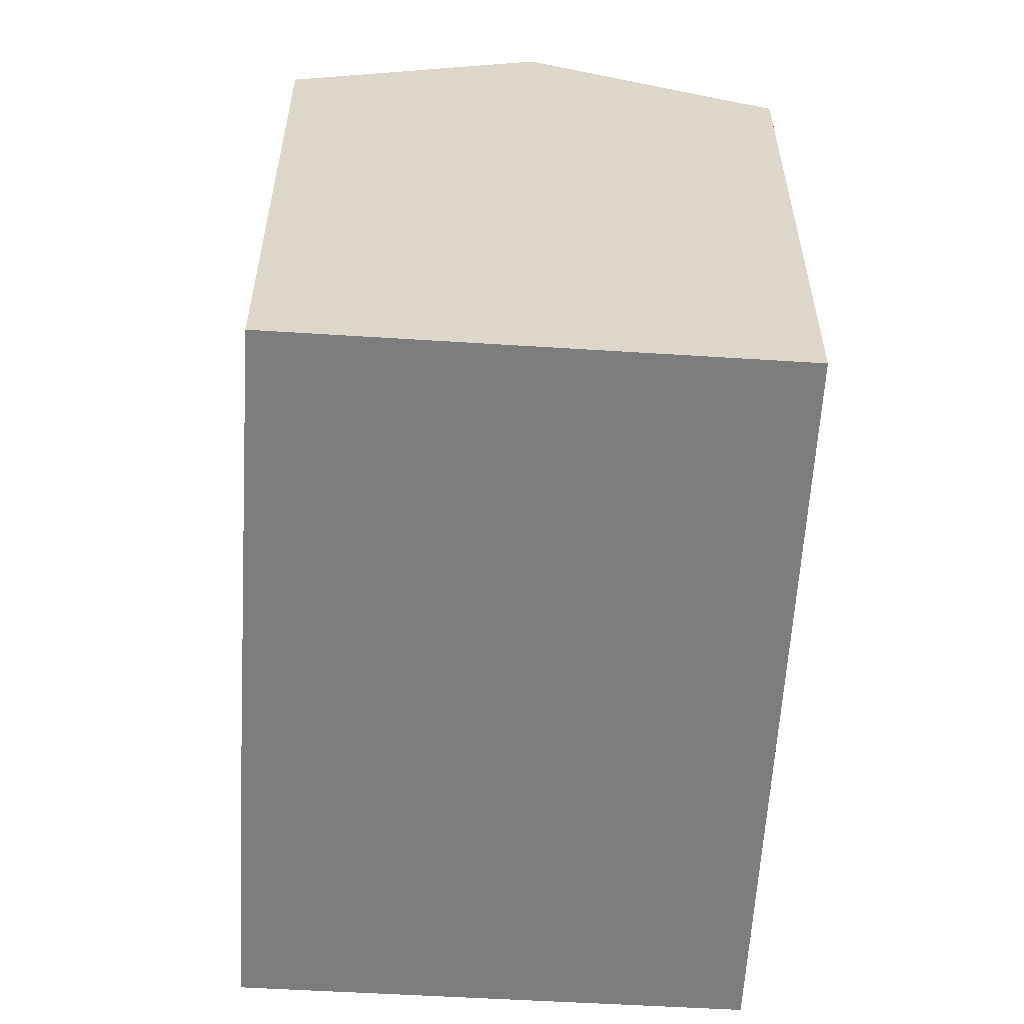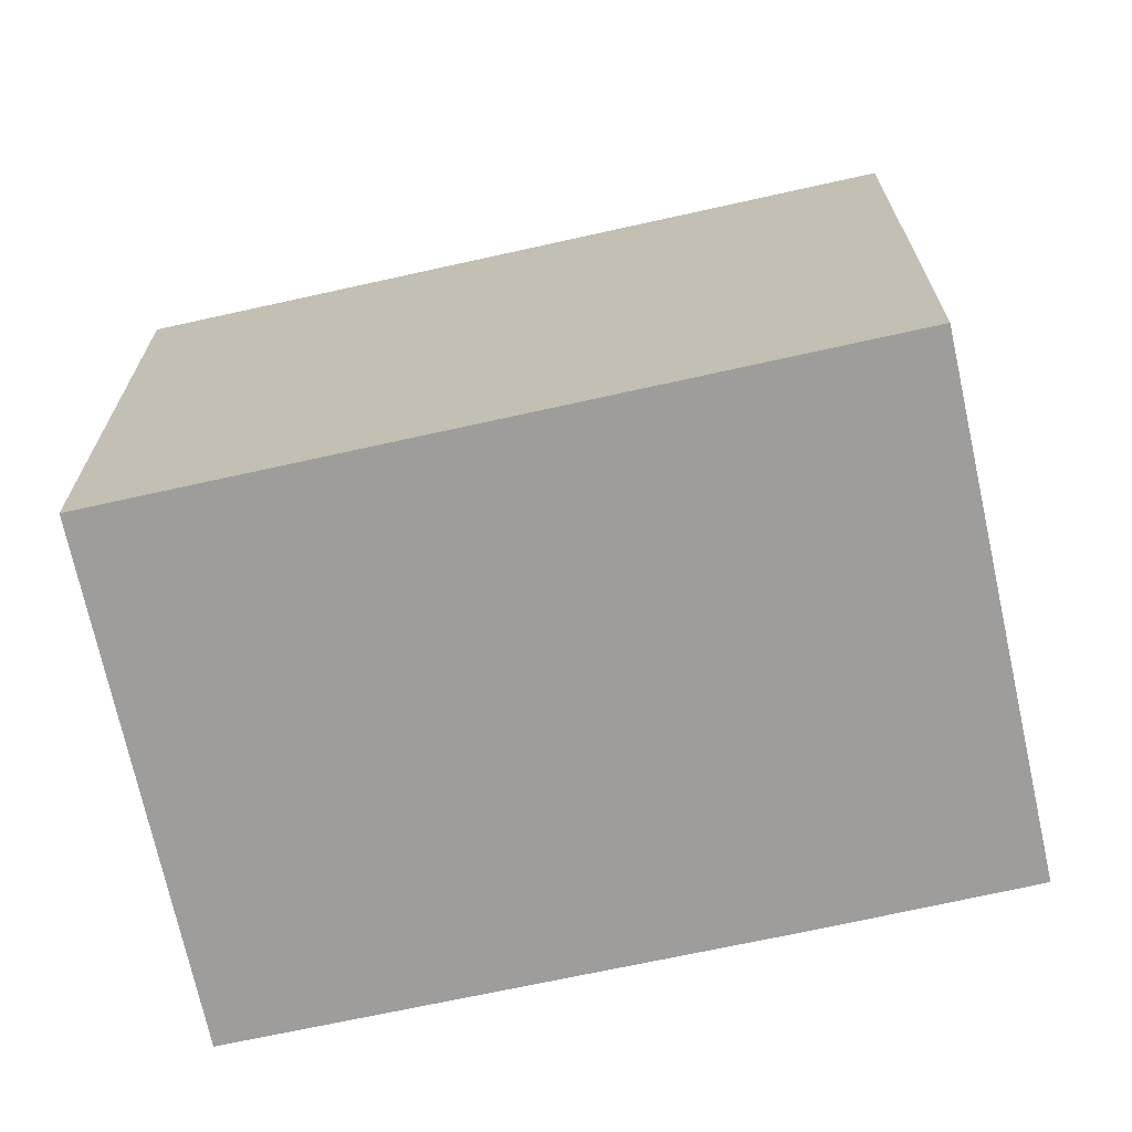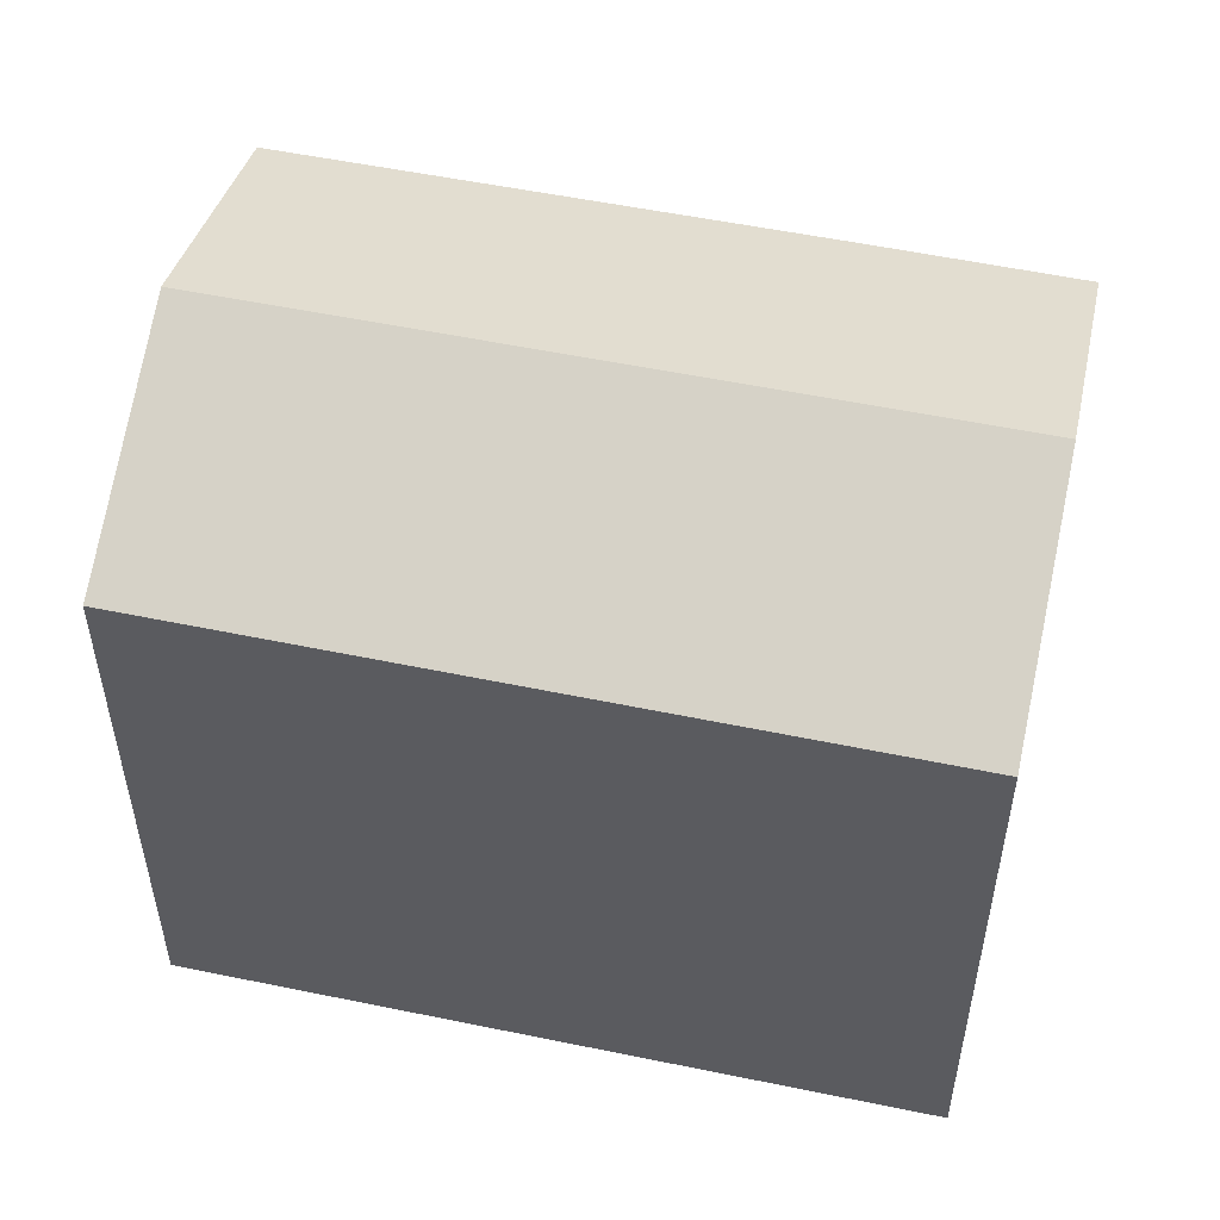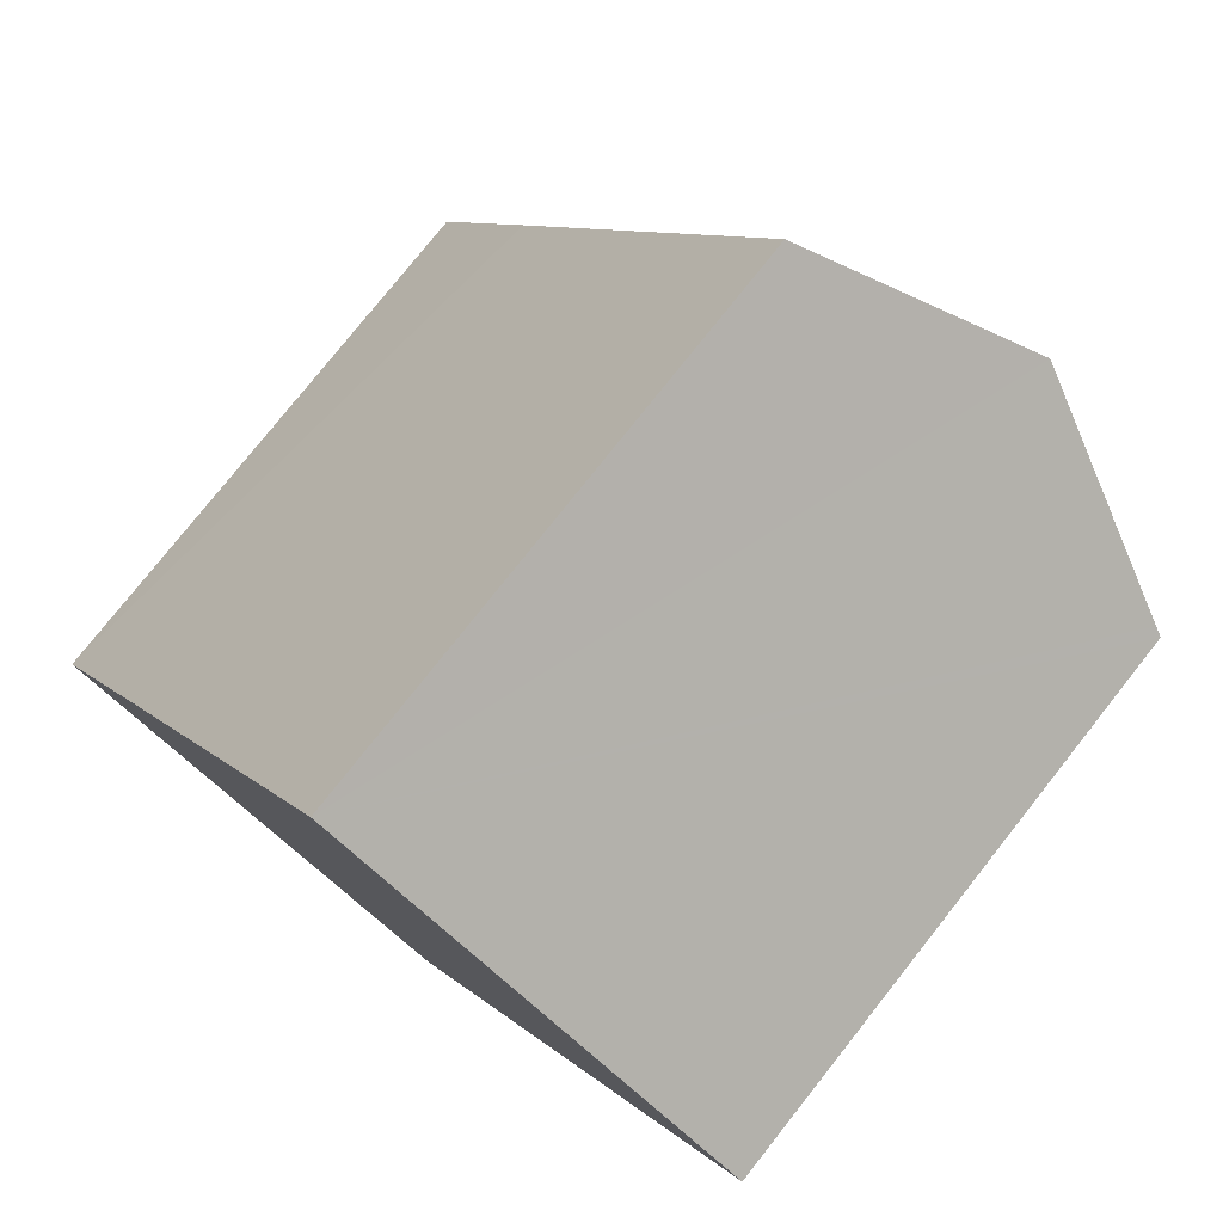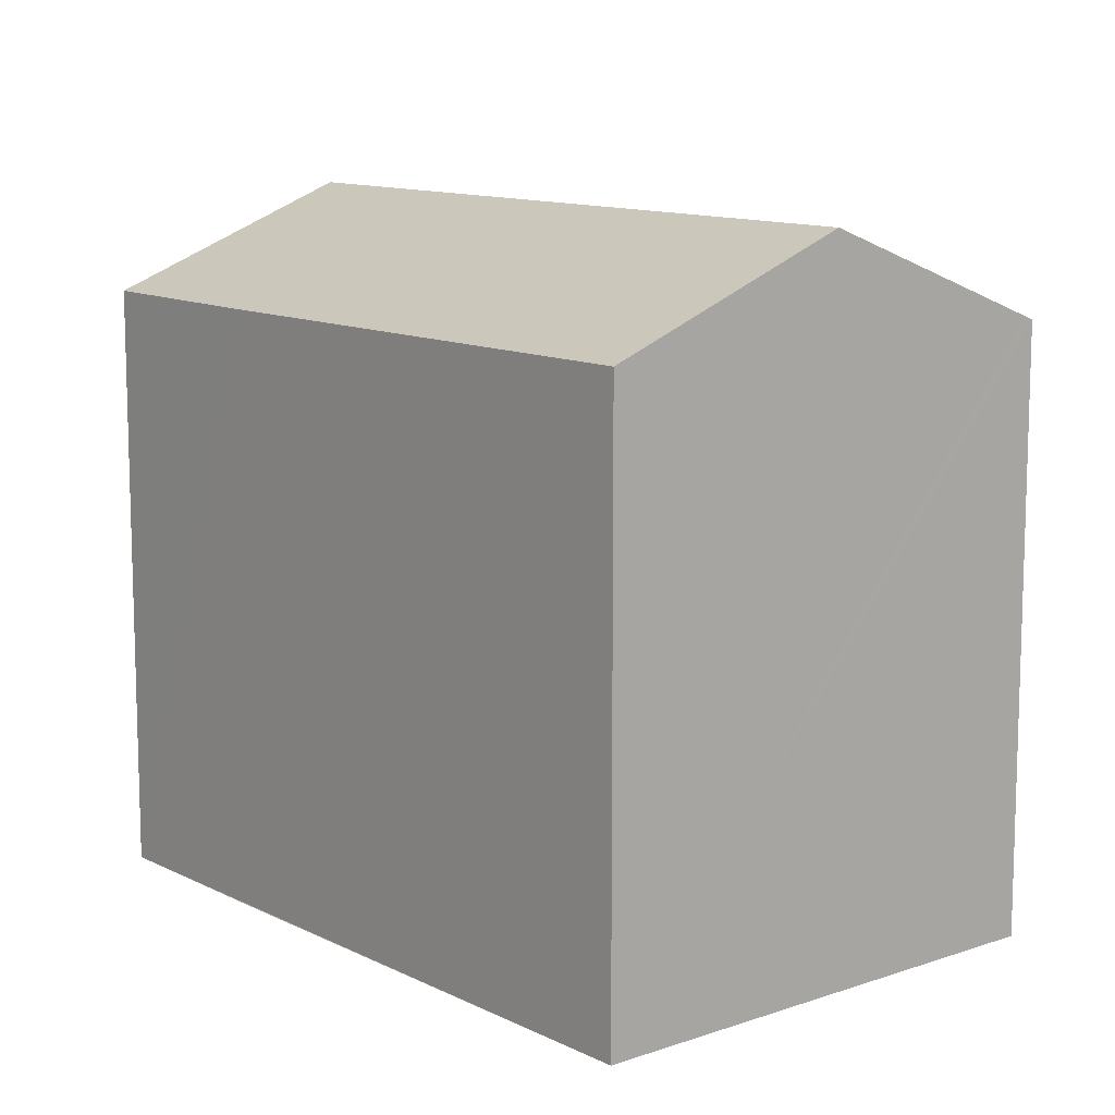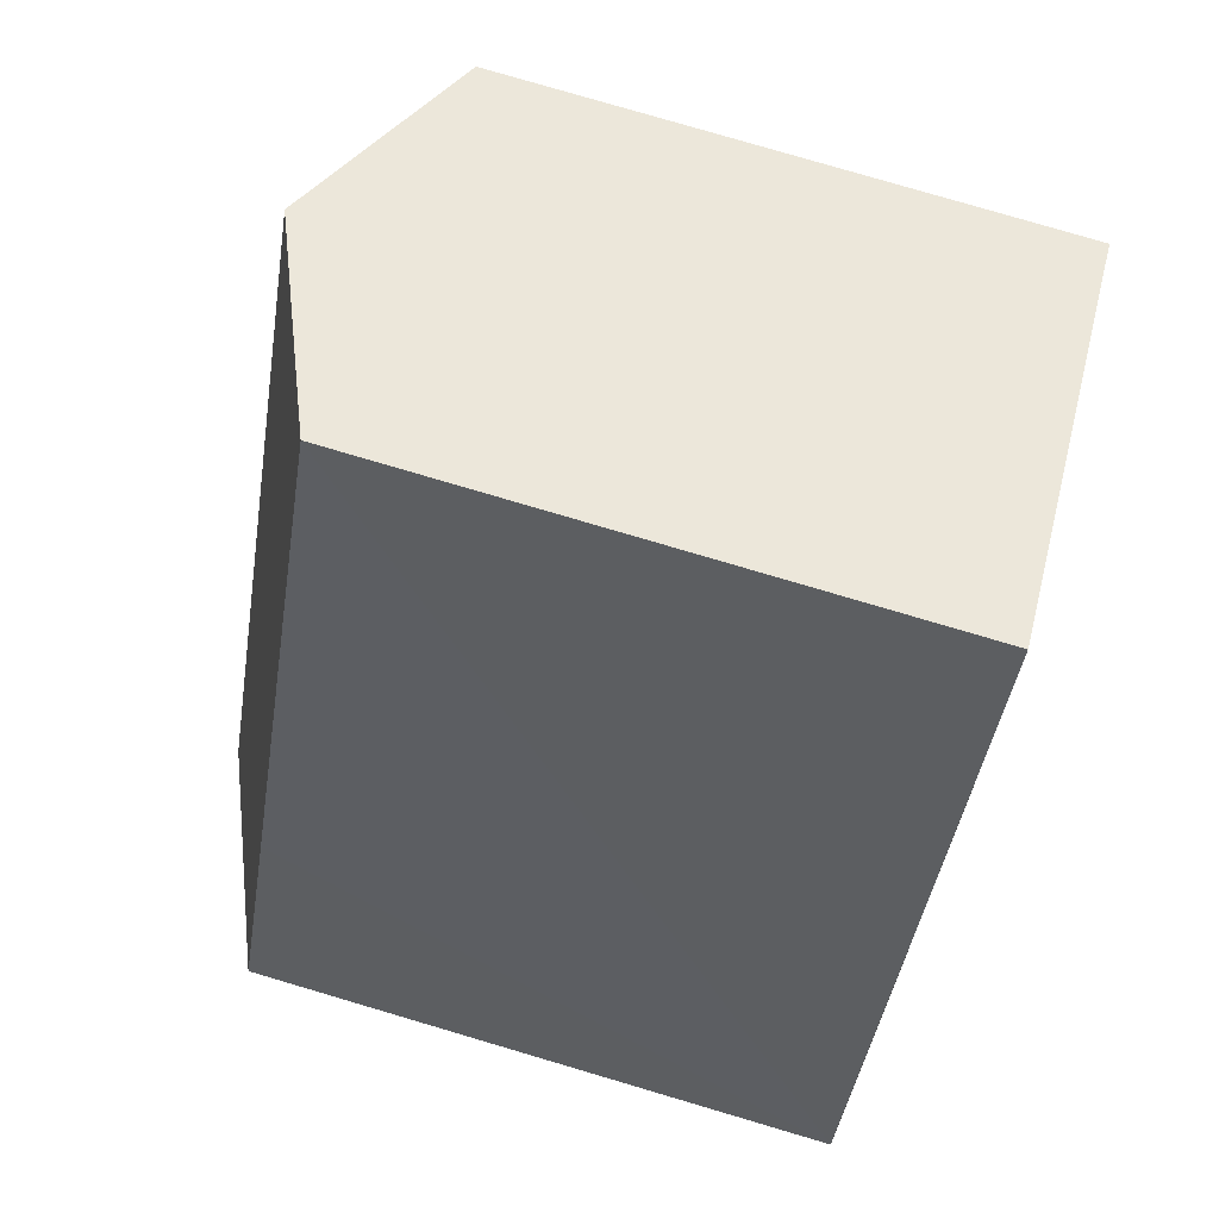
<metadata>
{"format":"obj","ext":"obj","renderer":"f3d","projection":"perspective","resolution":1024,"background":"white","views":[{"elev":-59.2,"azim":28.2,"up":"+Y"},{"elev":-70.4,"azim":134.0,"up":"+Y"},{"elev":54.8,"azim":133.8,"up":"+Y"},{"elev":77.9,"azim":38.4,"up":"+Z"},{"elev":11.5,"azim":-8.2,"up":"+Y"},{"elev":79.4,"azim":-73.6,"up":"+Z"}]}
</metadata>
<code>
v  5.511 17.54 -3.39
v  9.987 15.07 16.25
v  15.48 17.54 12.82
v  2.748 15.05 4.539
v  0 15.07 9.227e-16
v  10.58 15.27 -6.506
v  12.94 15.05 -3.755
v  11.07 15.04 -6.813
v  20.99 15.06 9.393
v  20.75 15.17 9.538
v  6.103 17.28 -3.755
v  11.07 4.172e-16 -6.813
v  10.58 3.984e-16 -6.506
v  5.511 2.076e-16 -3.39
v  0 0 0
v  6.103 2.299e-16 -3.755
v  9.987 -9.947e-16 16.25
v  2.748 -2.779e-16 4.539
v  20.99 -5.752e-16 9.393
v  15.48 -7.852e-16 12.82
v  20.75 -5.84e-16 9.538
v  12.94 2.299e-16 -3.755
g defaultobject
f 1 2 3
f 2 1 4
f 4 1 5
f 6 7 8
f 7 6 9
f 9 6 10
f 10 6 3
f 3 6 11
f 3 11 1
f 12 6 8
f 6 12 11
f 11 12 1
f 1 12 5
f 5 12 13
f 5 13 14
f 5 14 15
f 14 13 16
f 15 4 5
f 4 15 2
f 2 15 17
f 17 15 18
f 17 3 2
f 3 17 10
f 10 17 9
f 9 17 19
f 19 17 20
f 19 20 21
f 19 7 9
f 7 19 22
f 7 22 8
f 8 22 12
f 18 20 17
f 20 18 15
f 20 15 21
f 21 15 14
f 21 14 19
f 19 14 22
f 22 14 16
f 22 16 13
f 22 13 12

</code>
